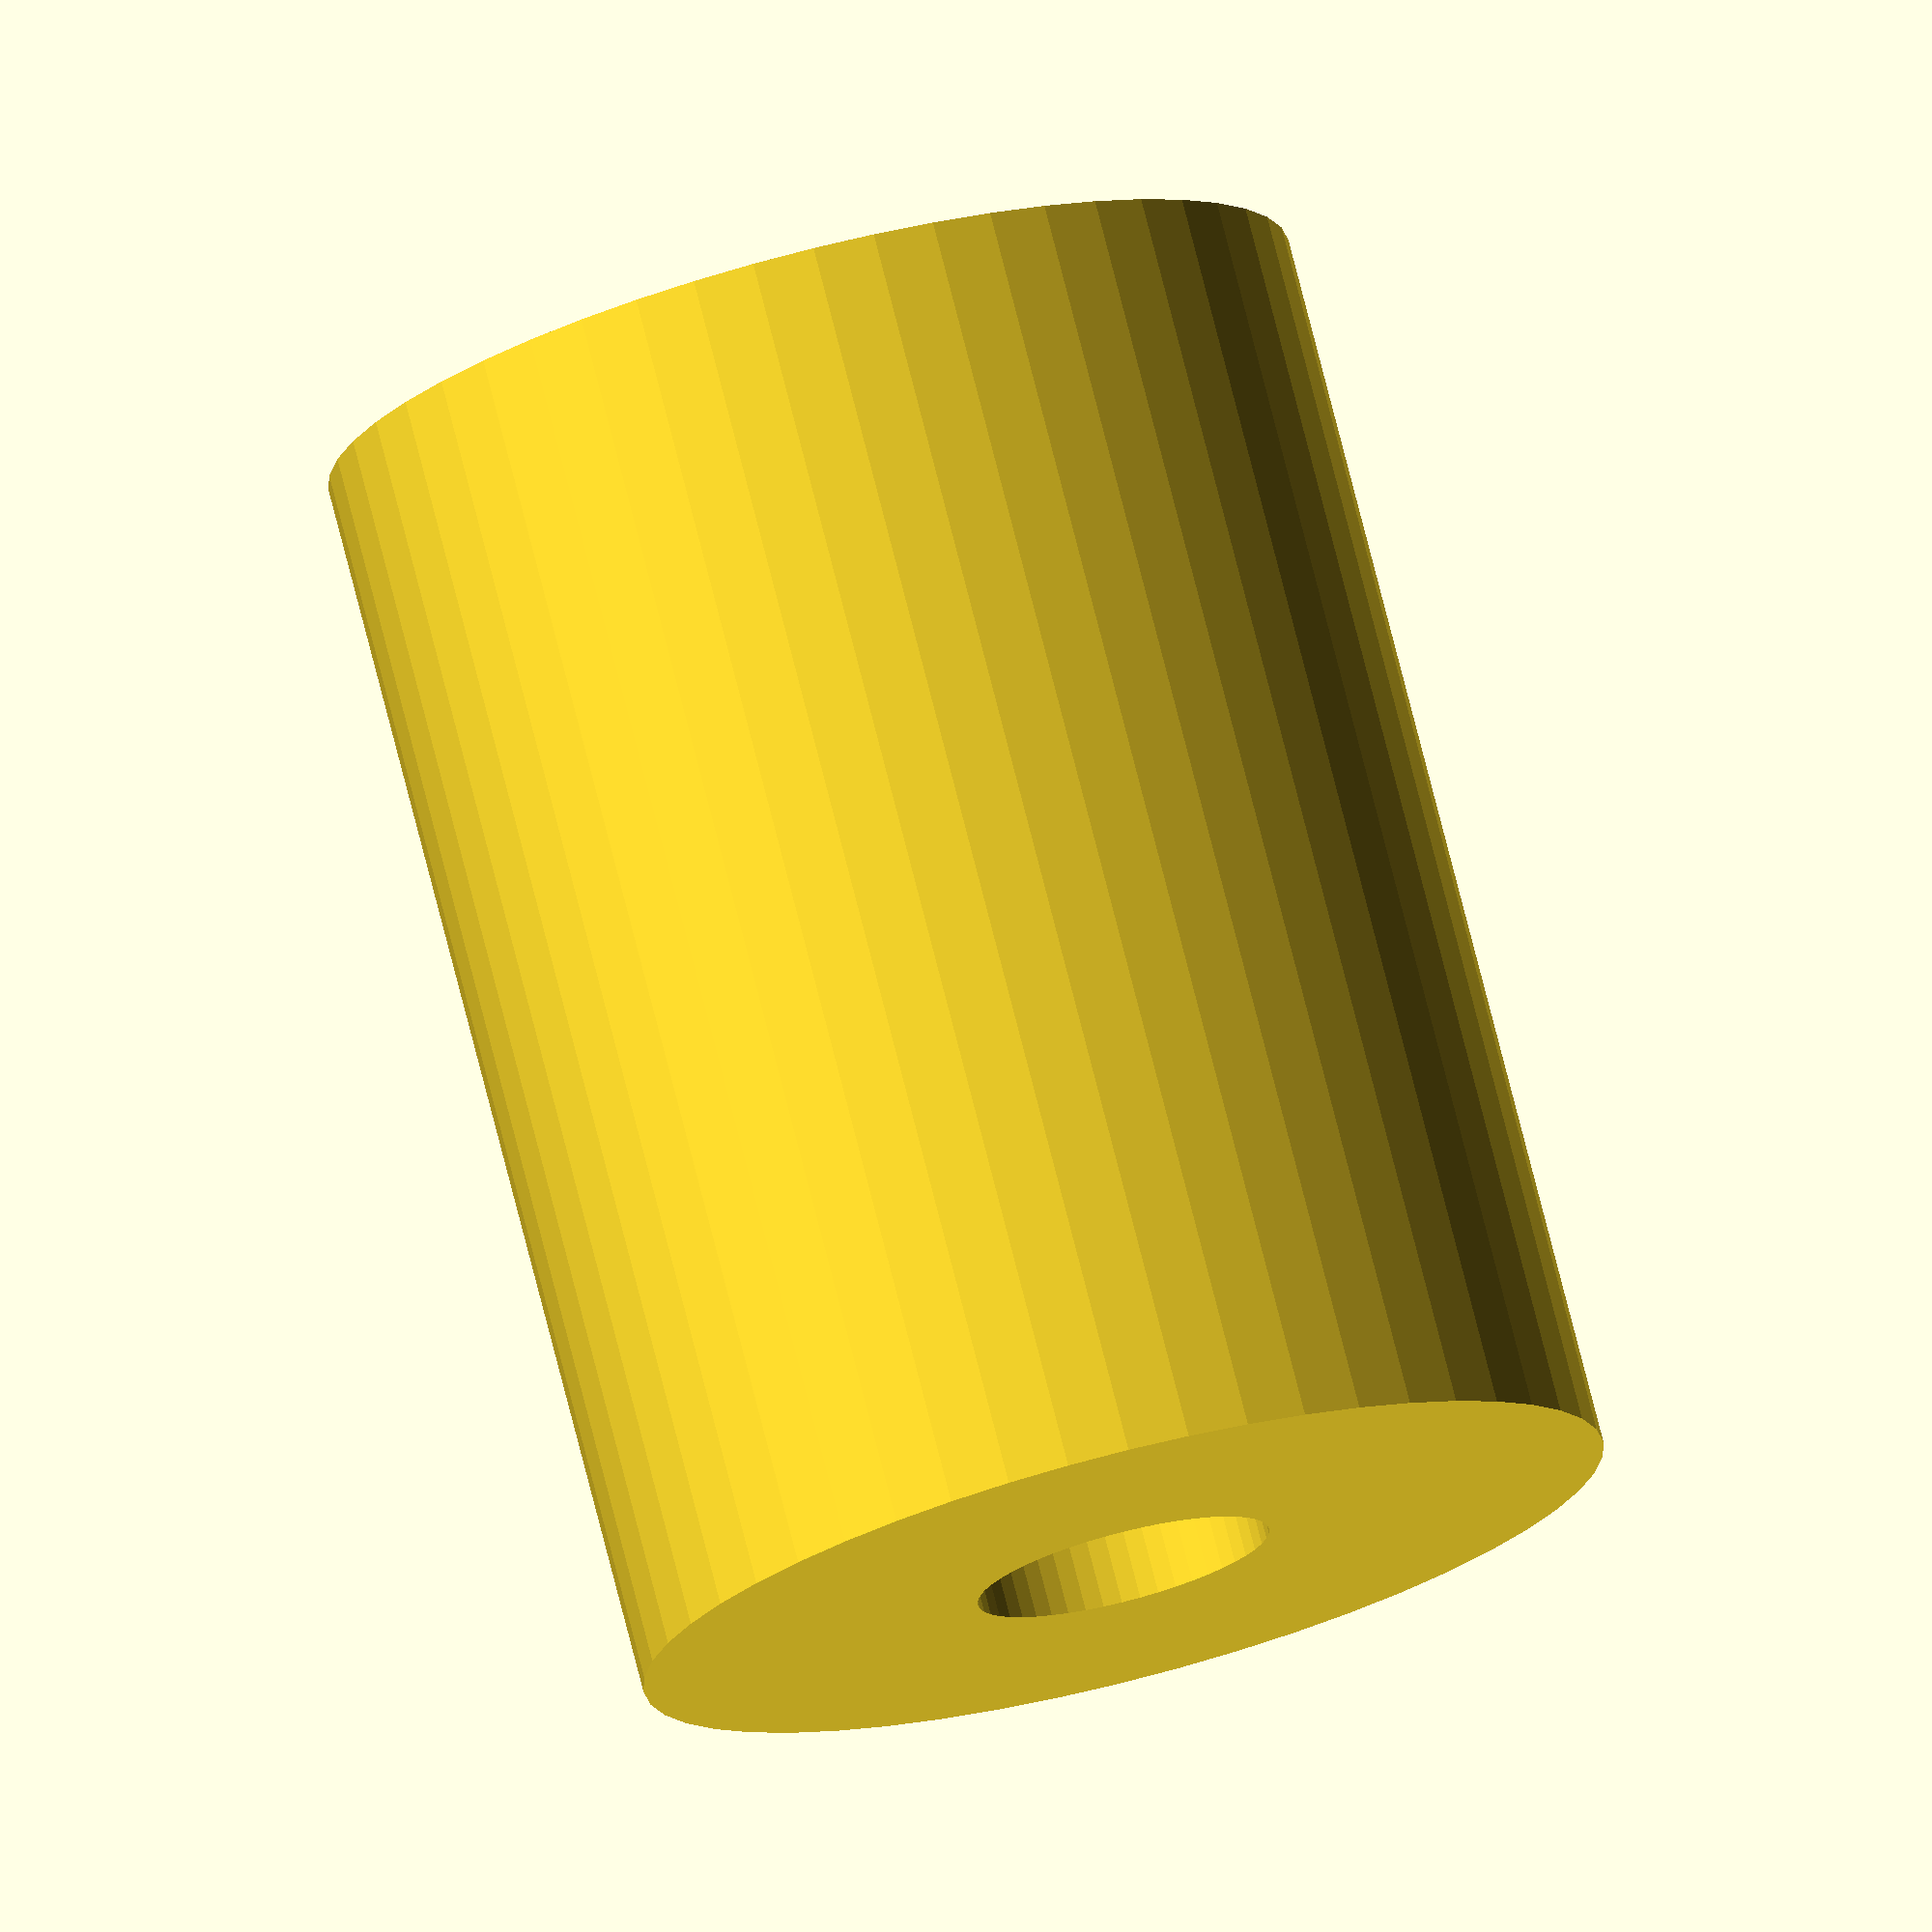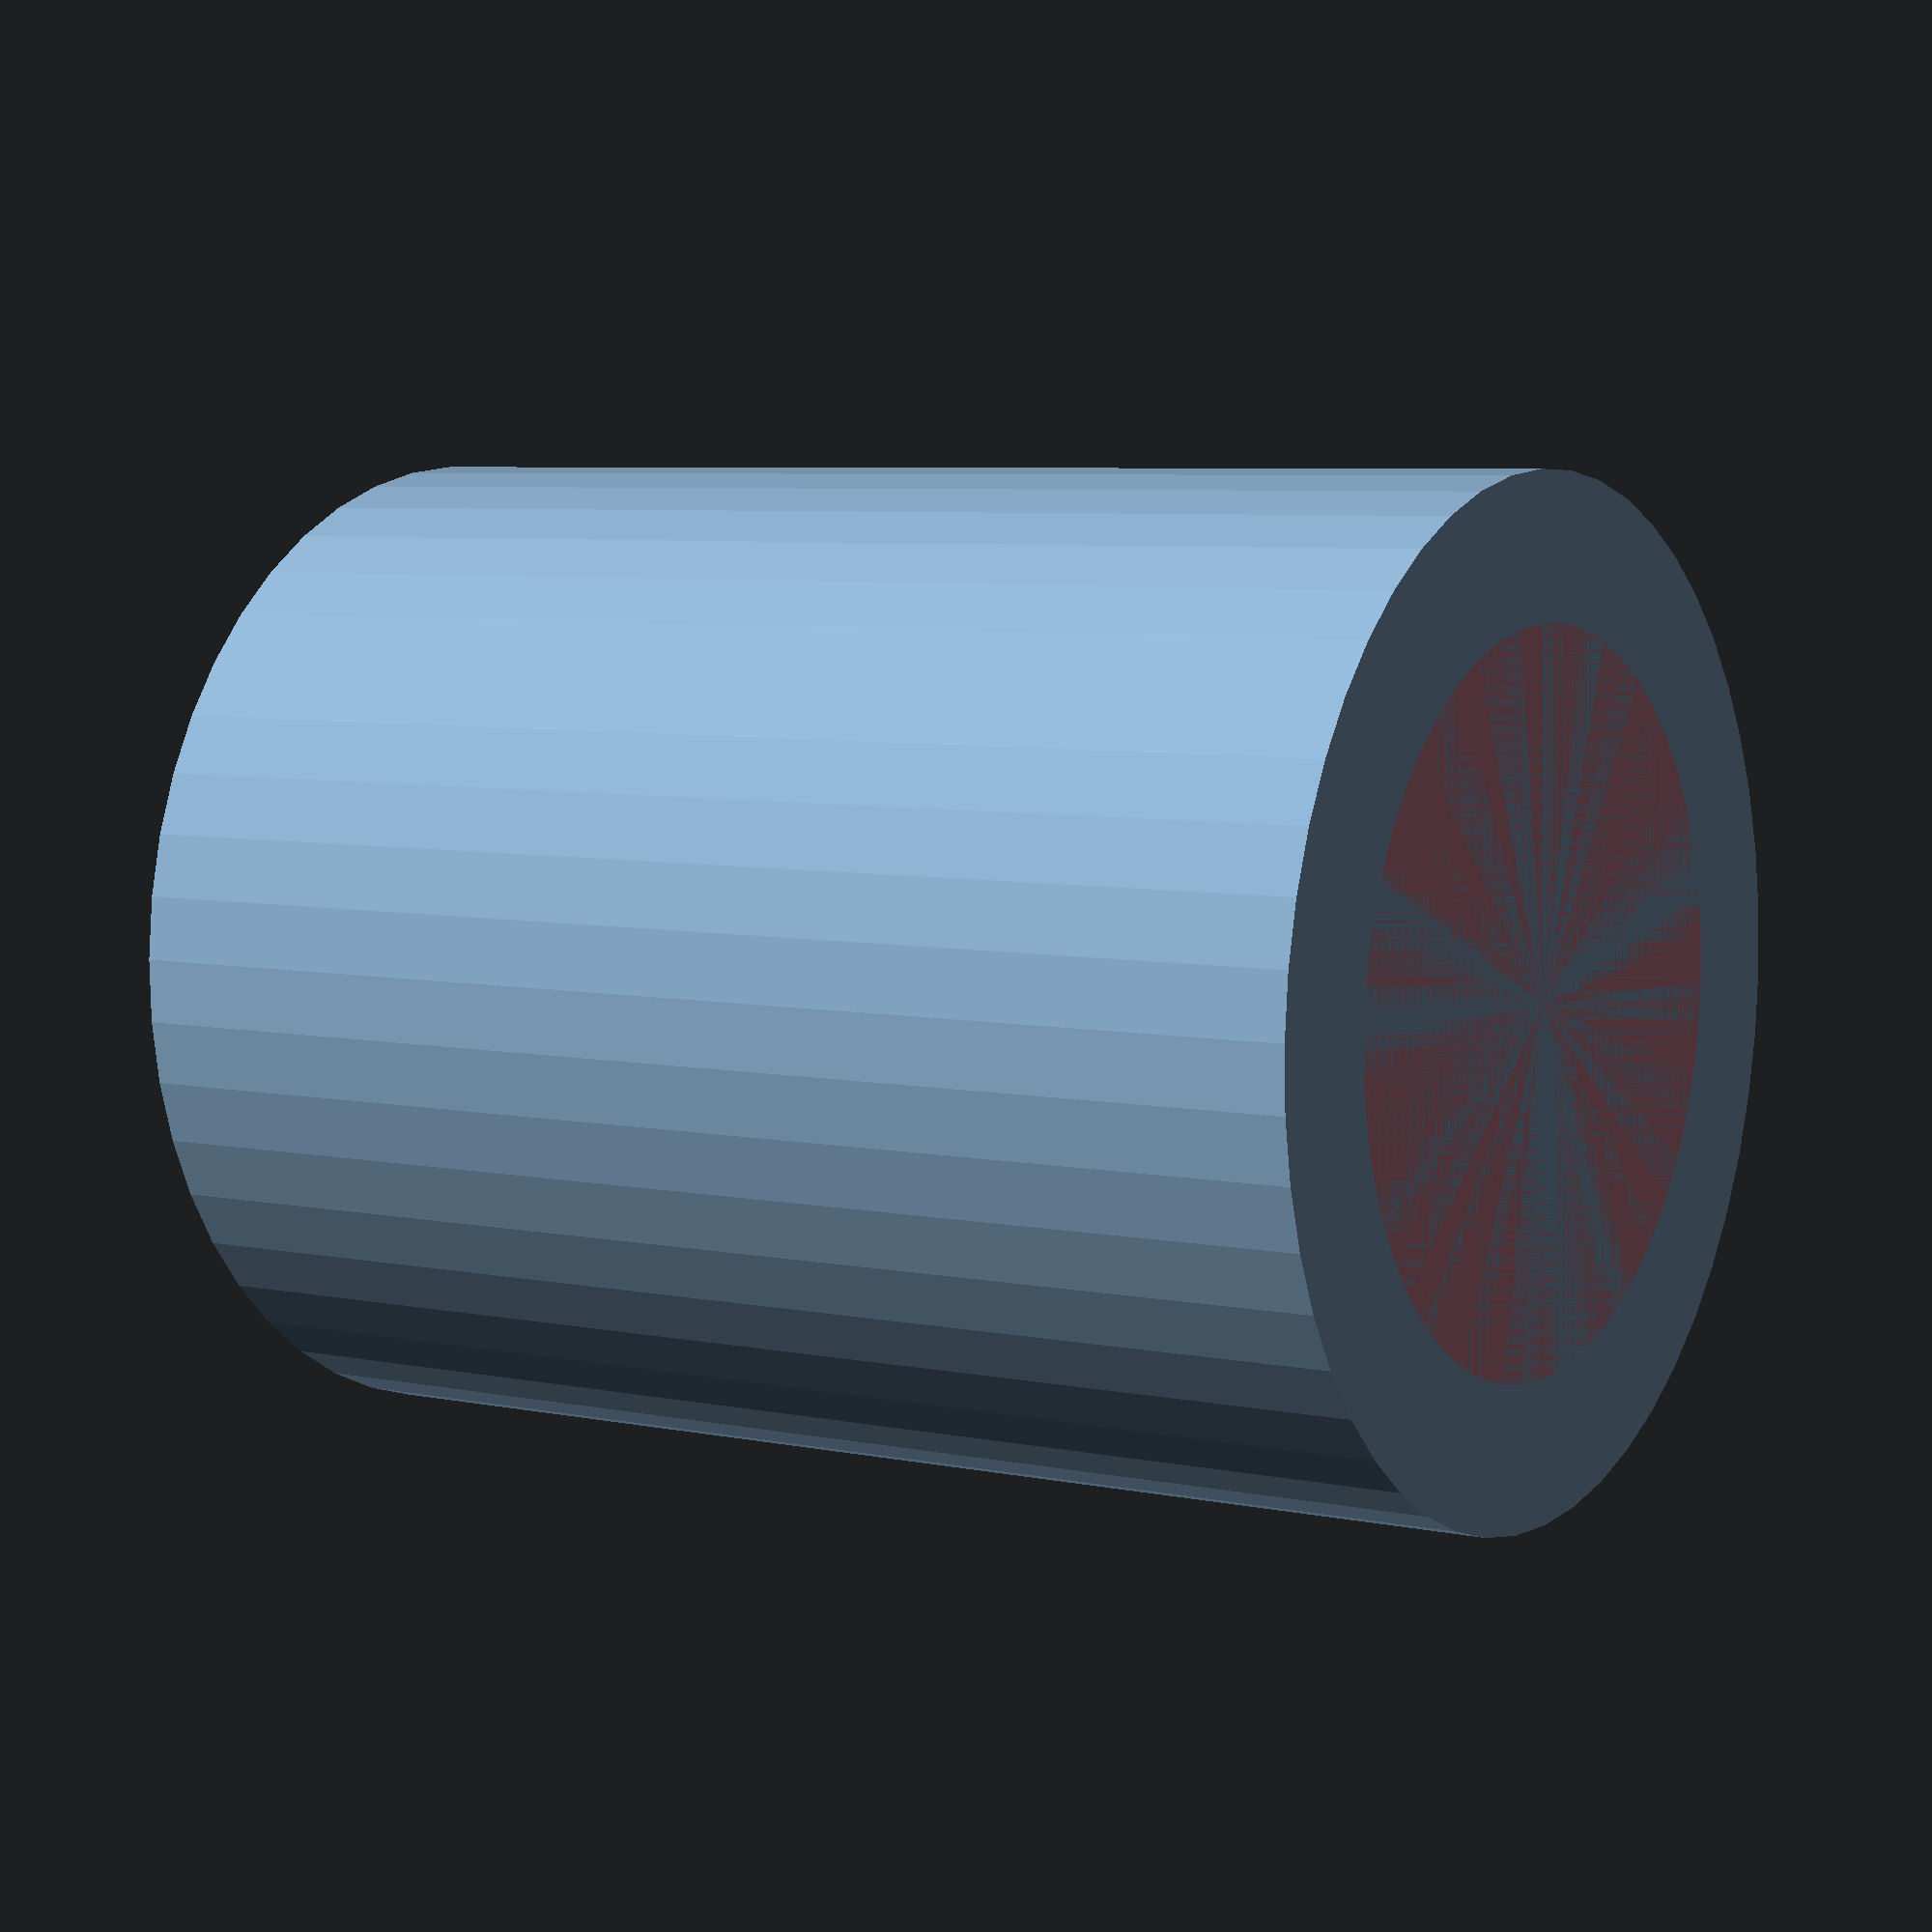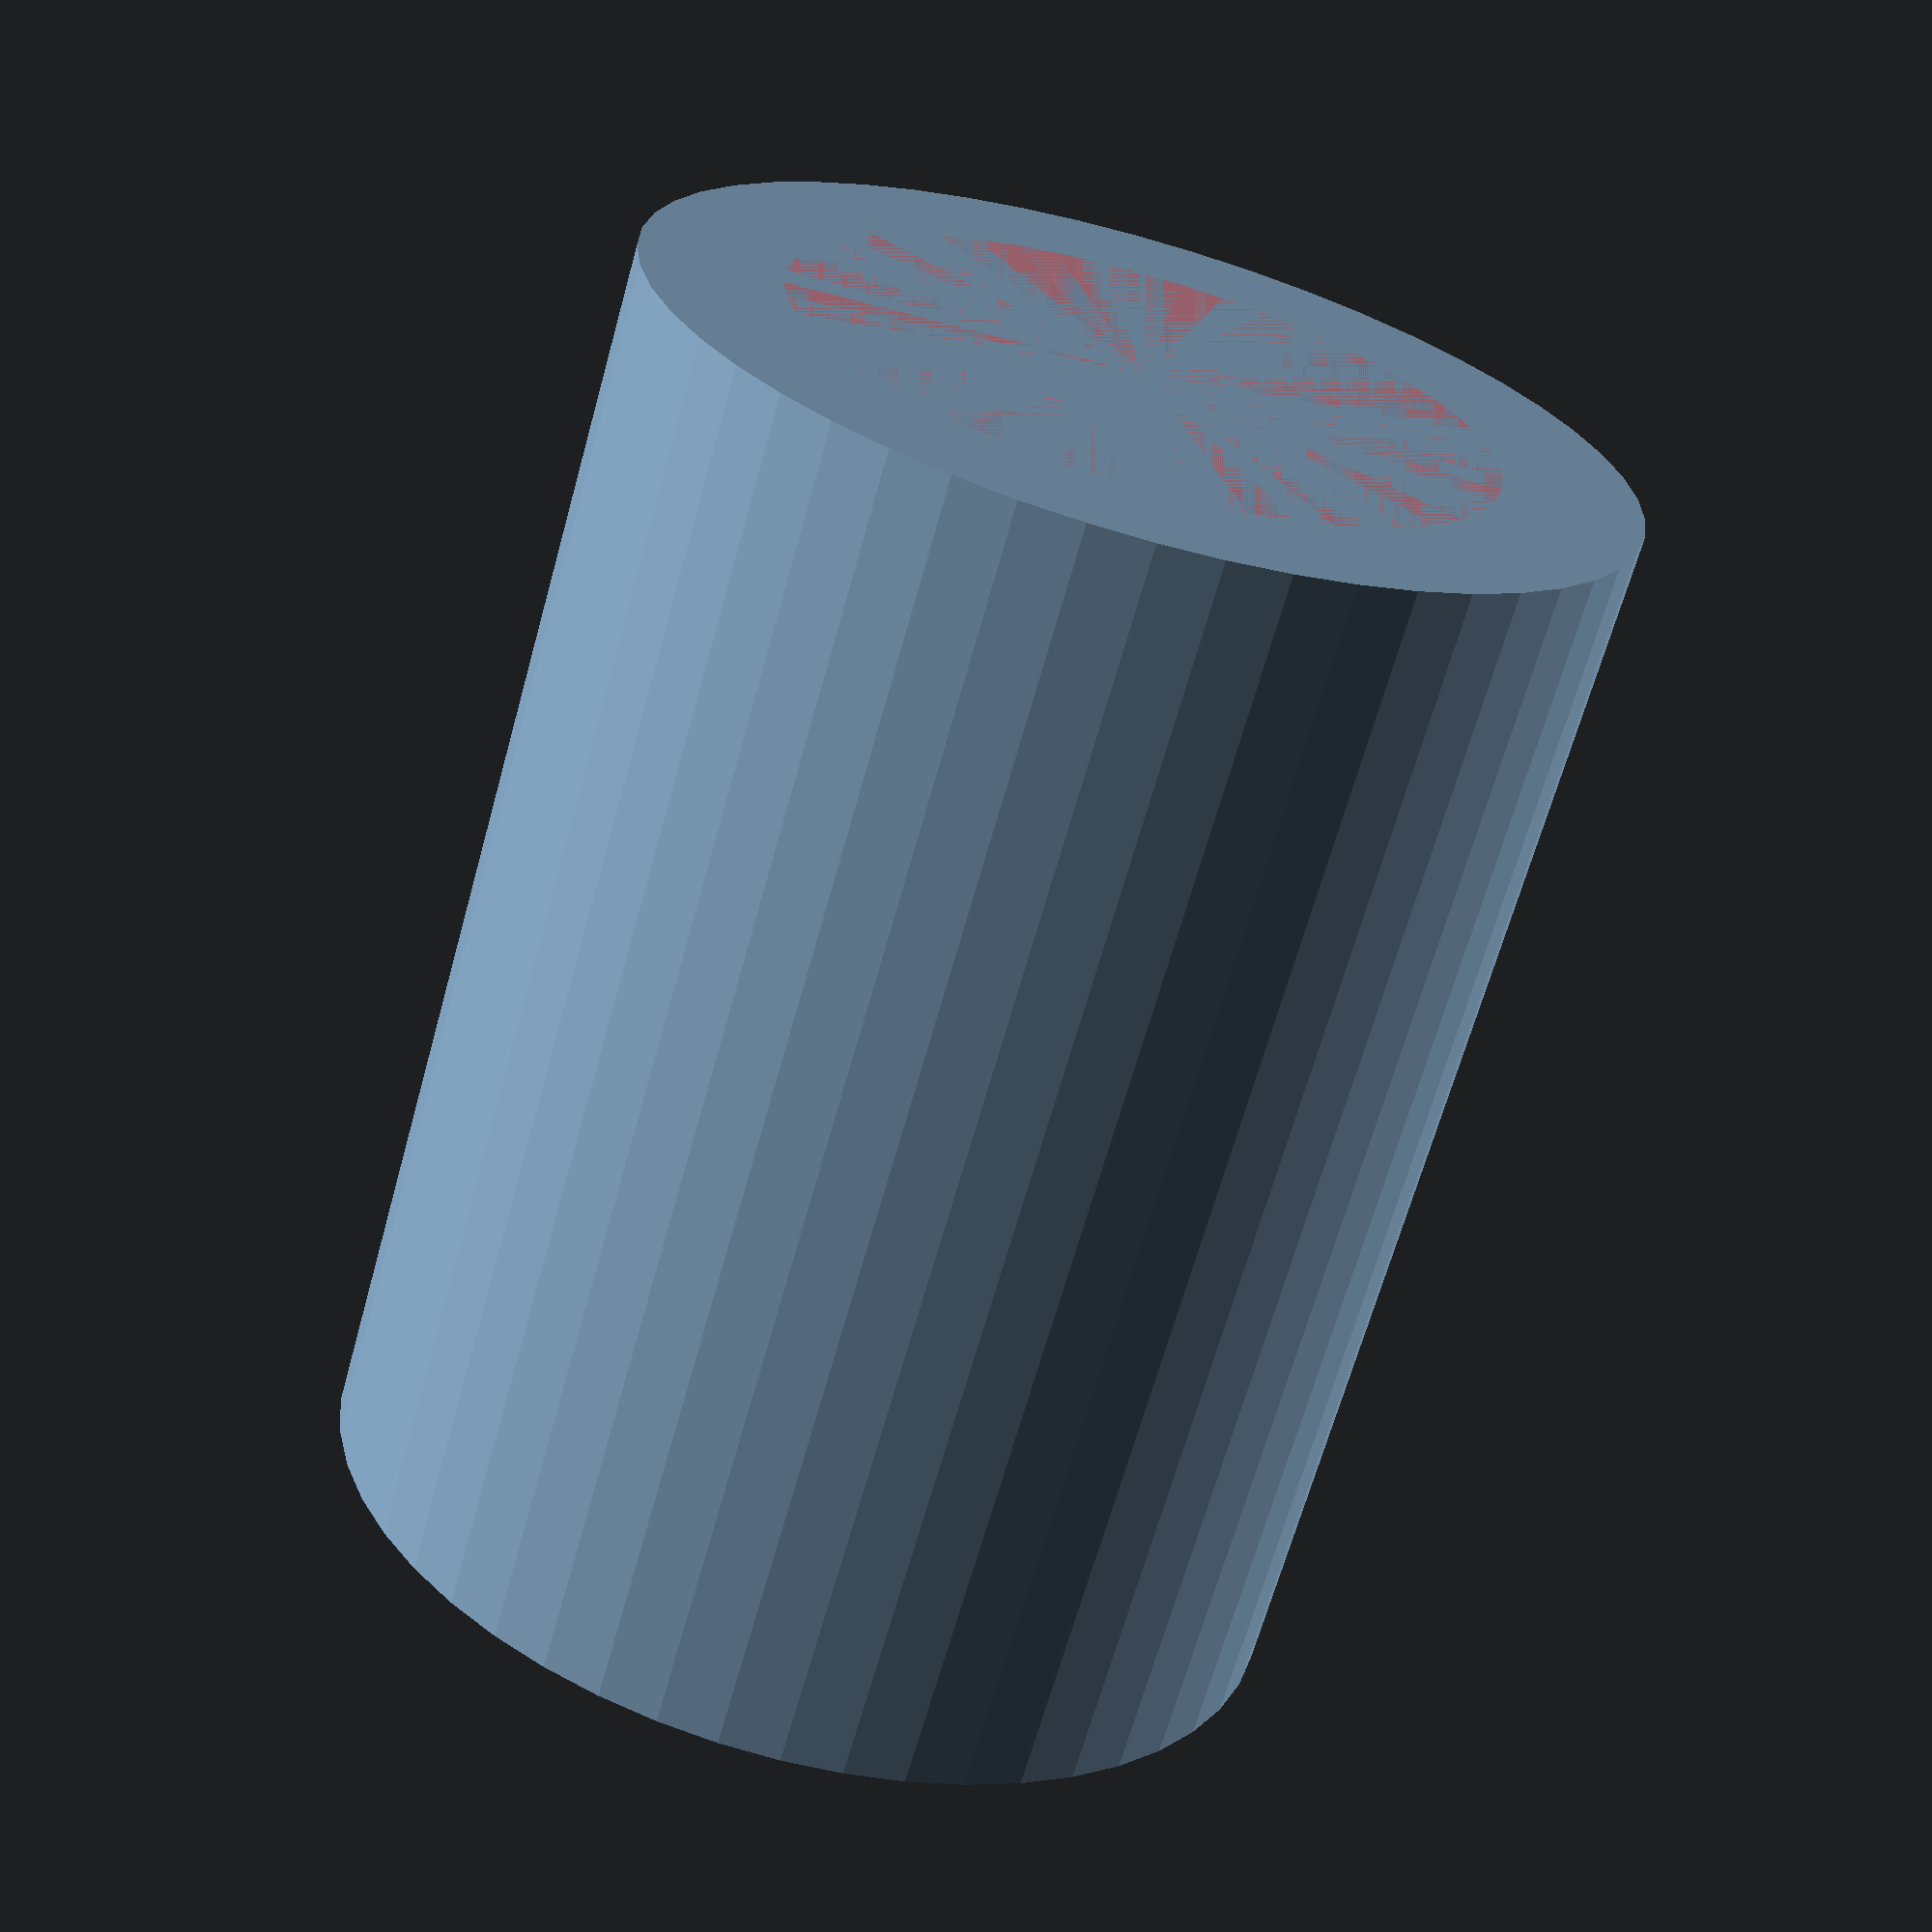
<openscad>
$fn = 50;


difference() {
	union() {
		translate(v = [0, 0, -15.0000000000]) {
			cylinder(h = 18, r = 7.0000000000);
		}
	}
	union() {
		translate(v = [0, 0, 0]) {
			rotate(a = [0, 0, 0]) {
				difference() {
					union() {
						translate(v = [0, 0, -18.0000000000]) {
							cylinder(h = 18, r = 2.0000000000);
						}
						translate(v = [0, 0, -3]) {
							cylinder(h = 3, r1 = 2.1250000000, r2 = 3.7500000000);
						}
						translate(v = [0, 0, -18.0000000000]) {
							cylinder(h = 18, r = 2.1250000000);
						}
						translate(v = [0, 0, -18.0000000000]) {
							cylinder(h = 18, r = 2.0000000000);
						}
					}
					union();
				}
			}
		}
		#cylinder(h = 3, r = 5.0000000000);
	}
}
</openscad>
<views>
elev=283.5 azim=103.8 roll=165.7 proj=o view=wireframe
elev=174.0 azim=1.6 roll=237.3 proj=p view=solid
elev=66.0 azim=285.3 roll=344.5 proj=p view=wireframe
</views>
